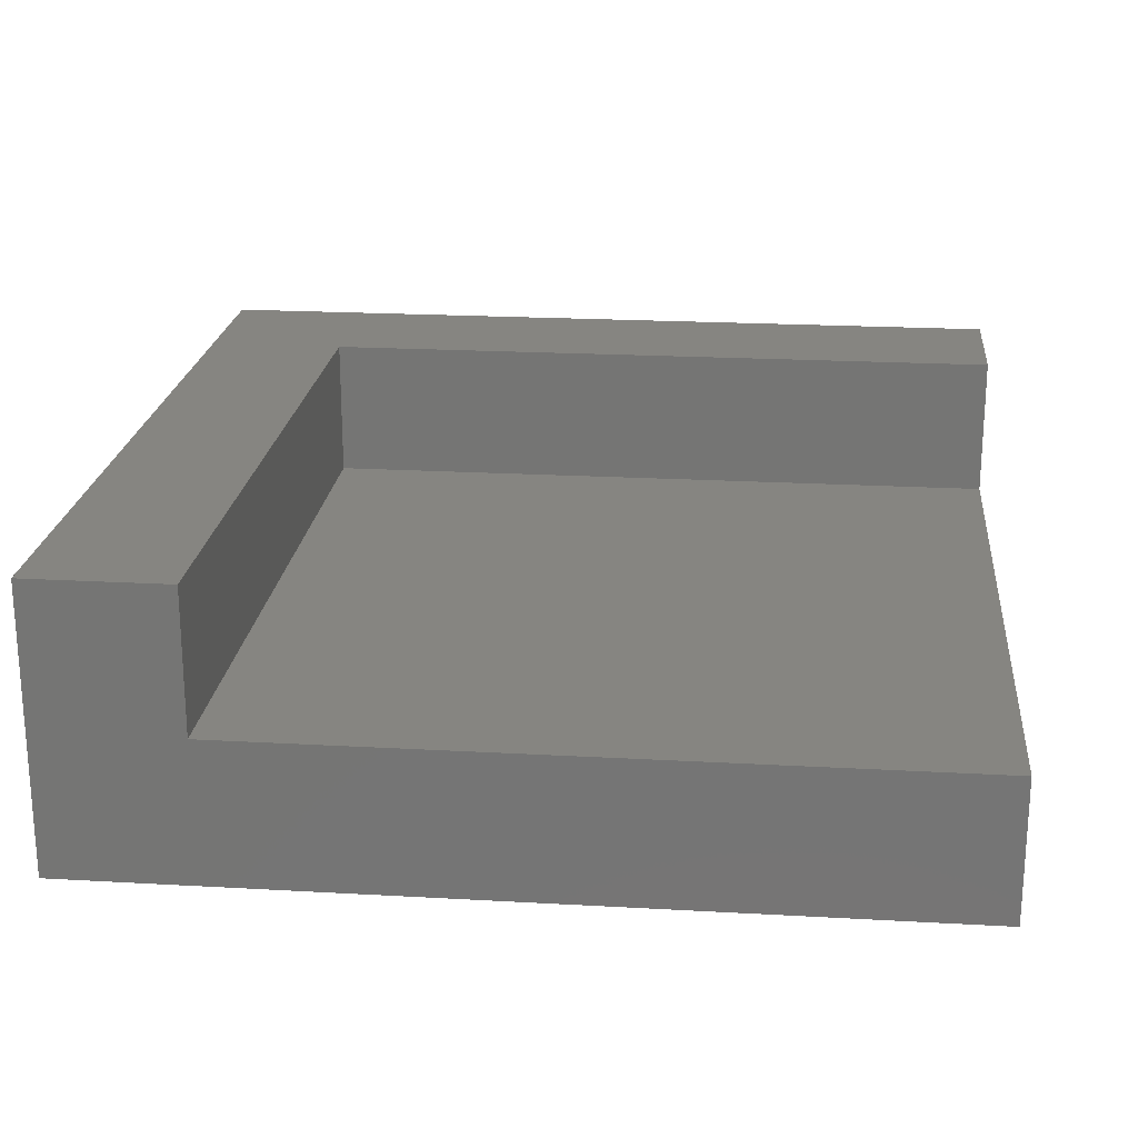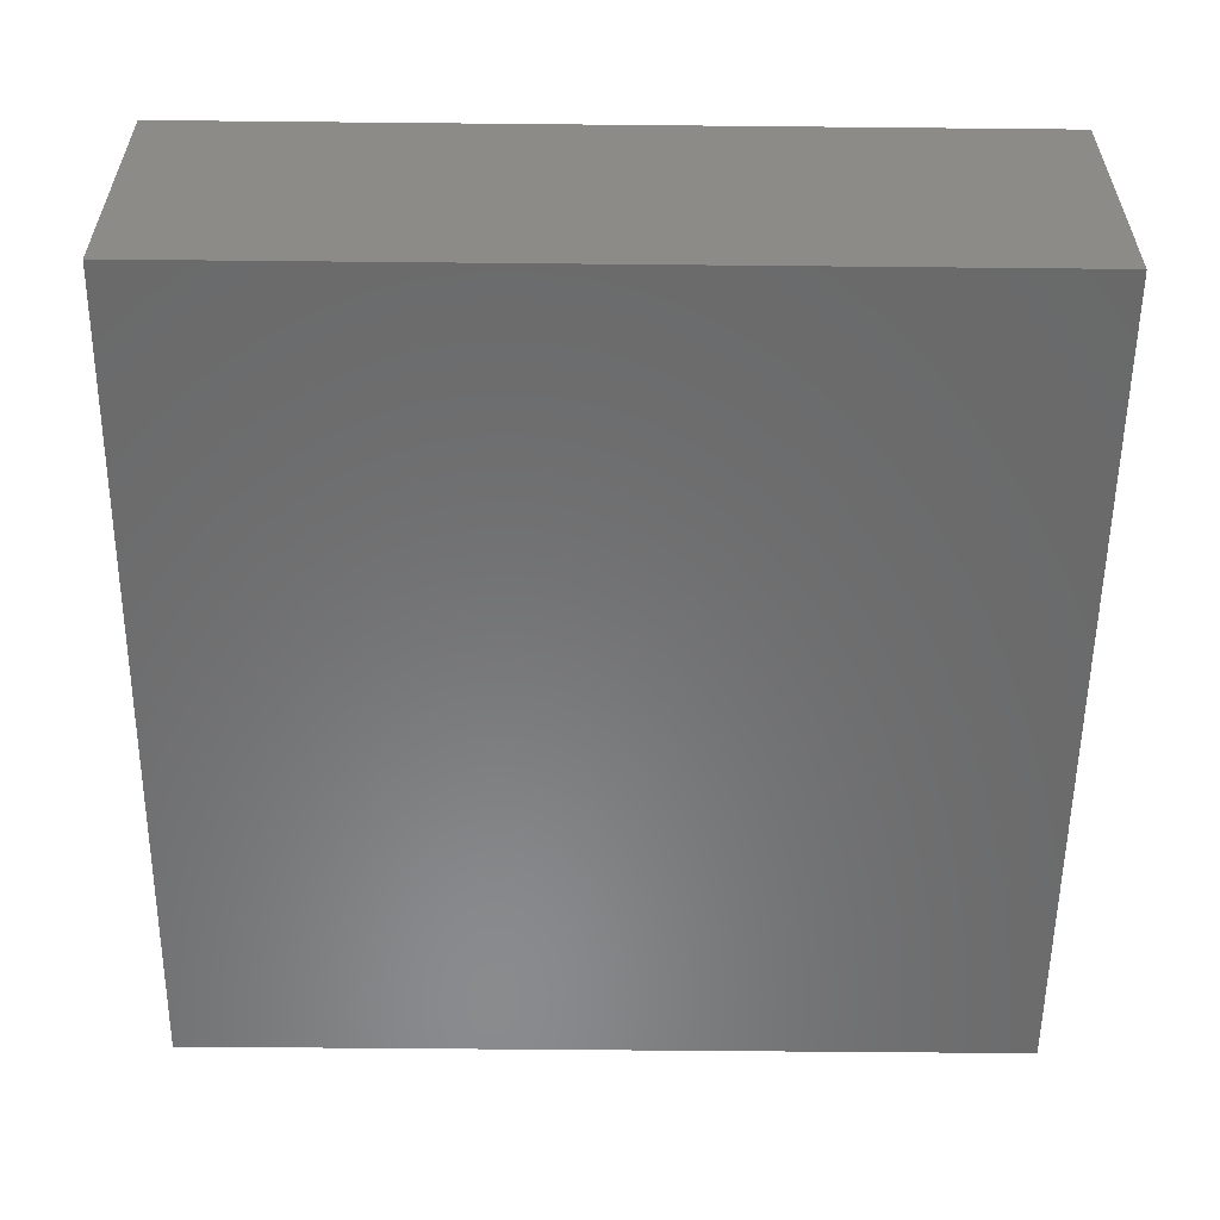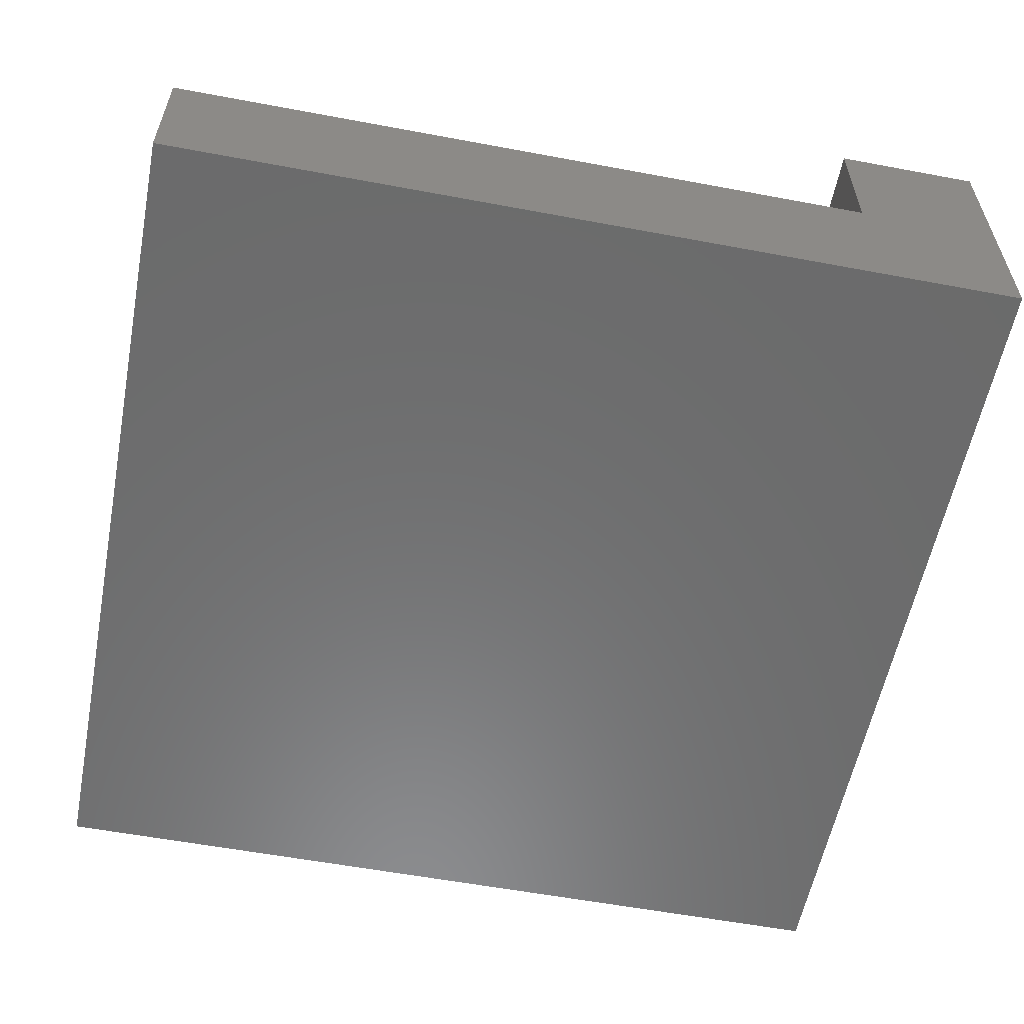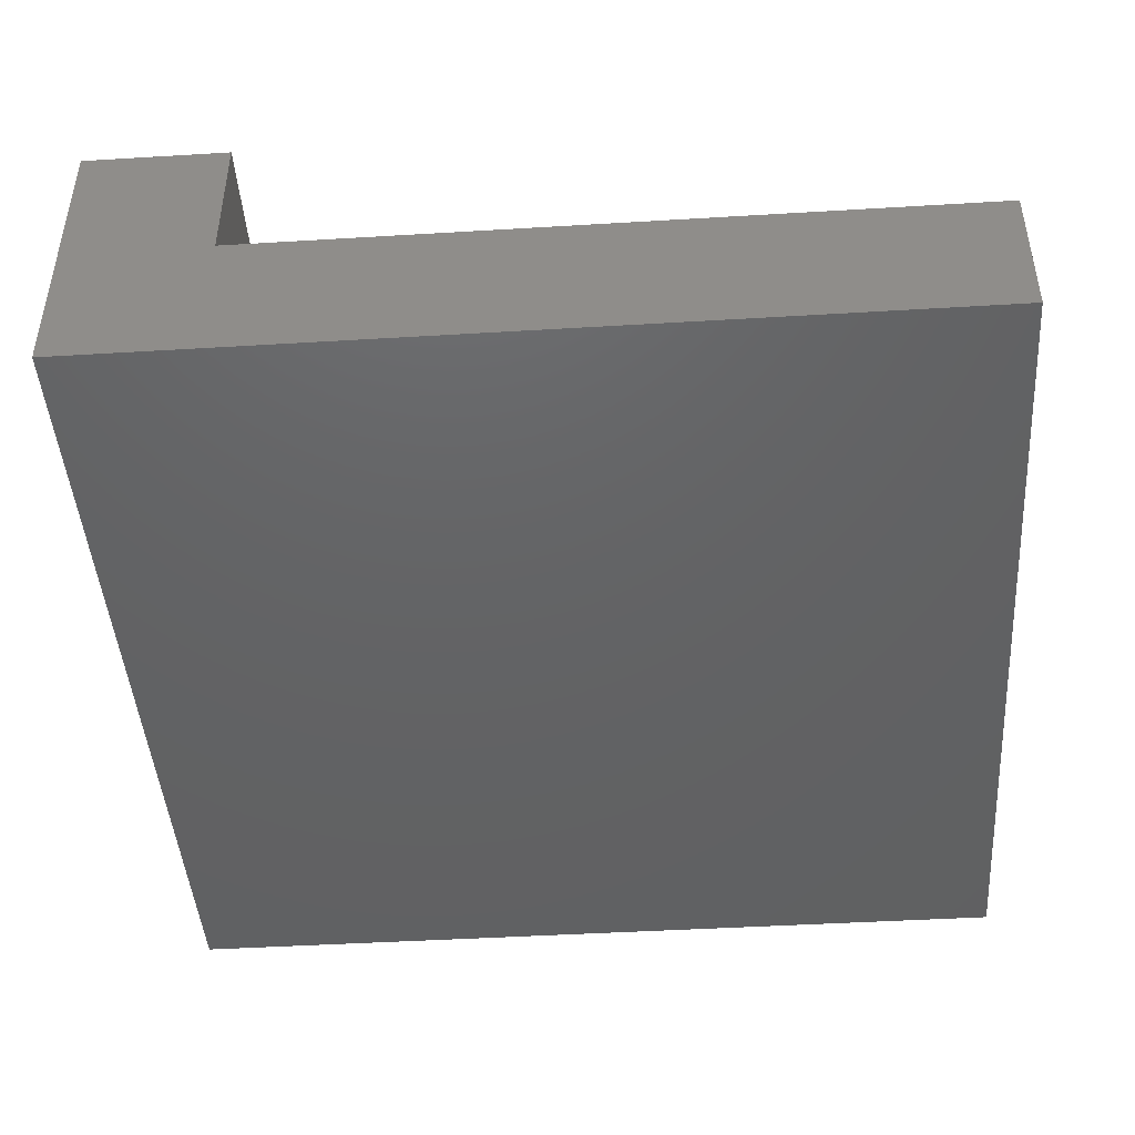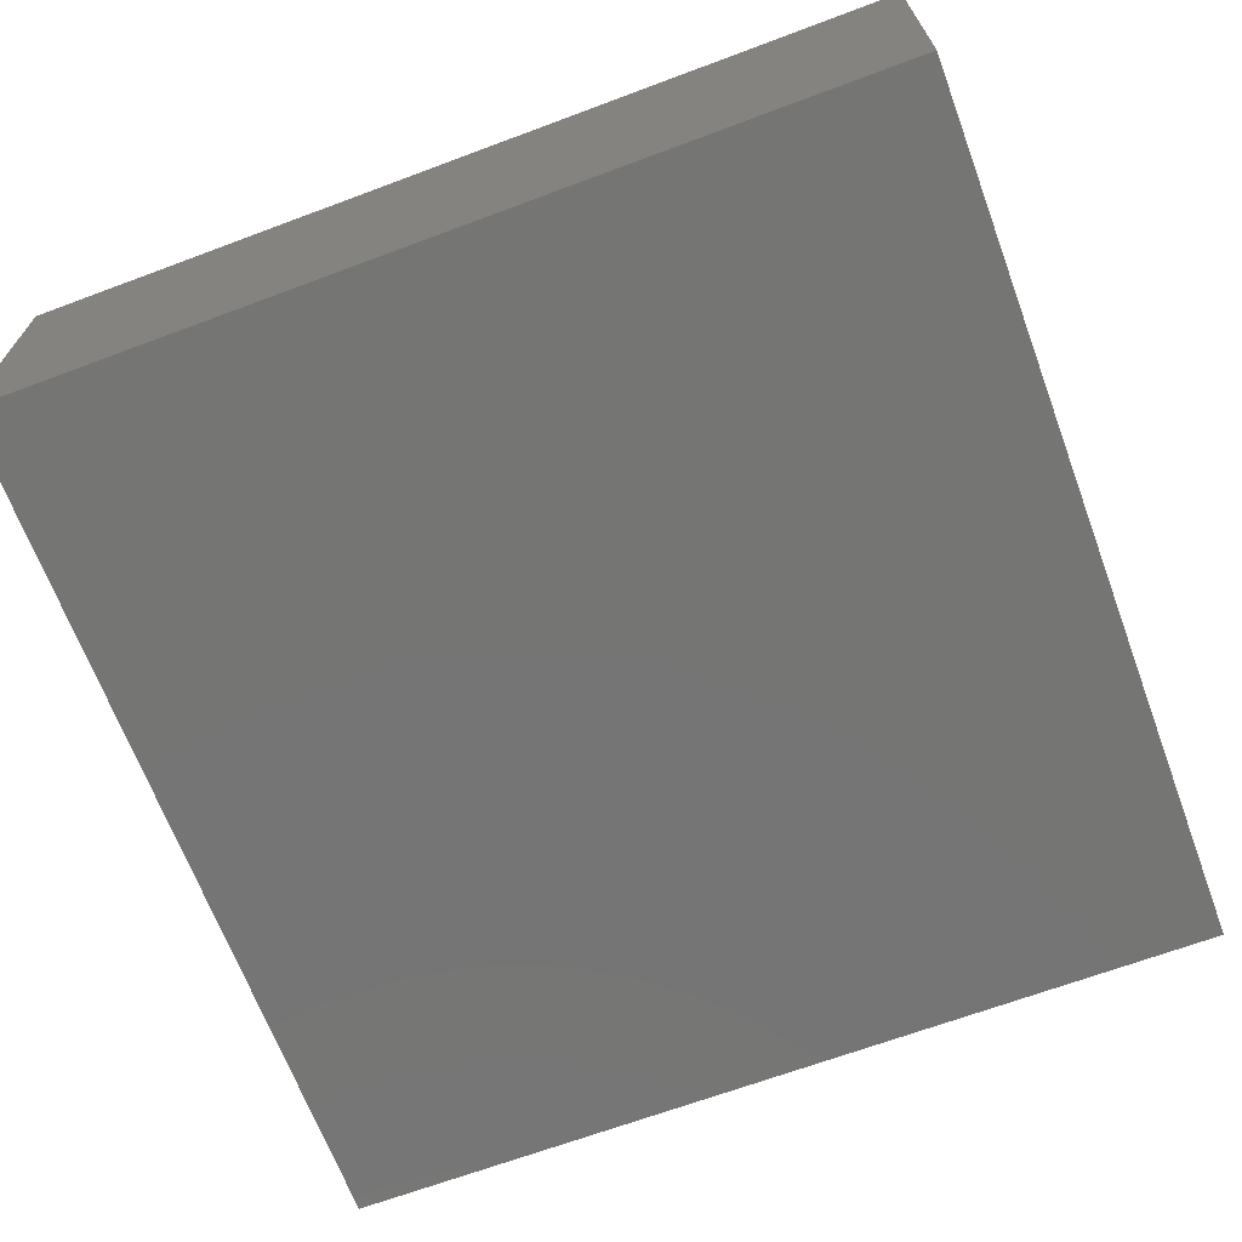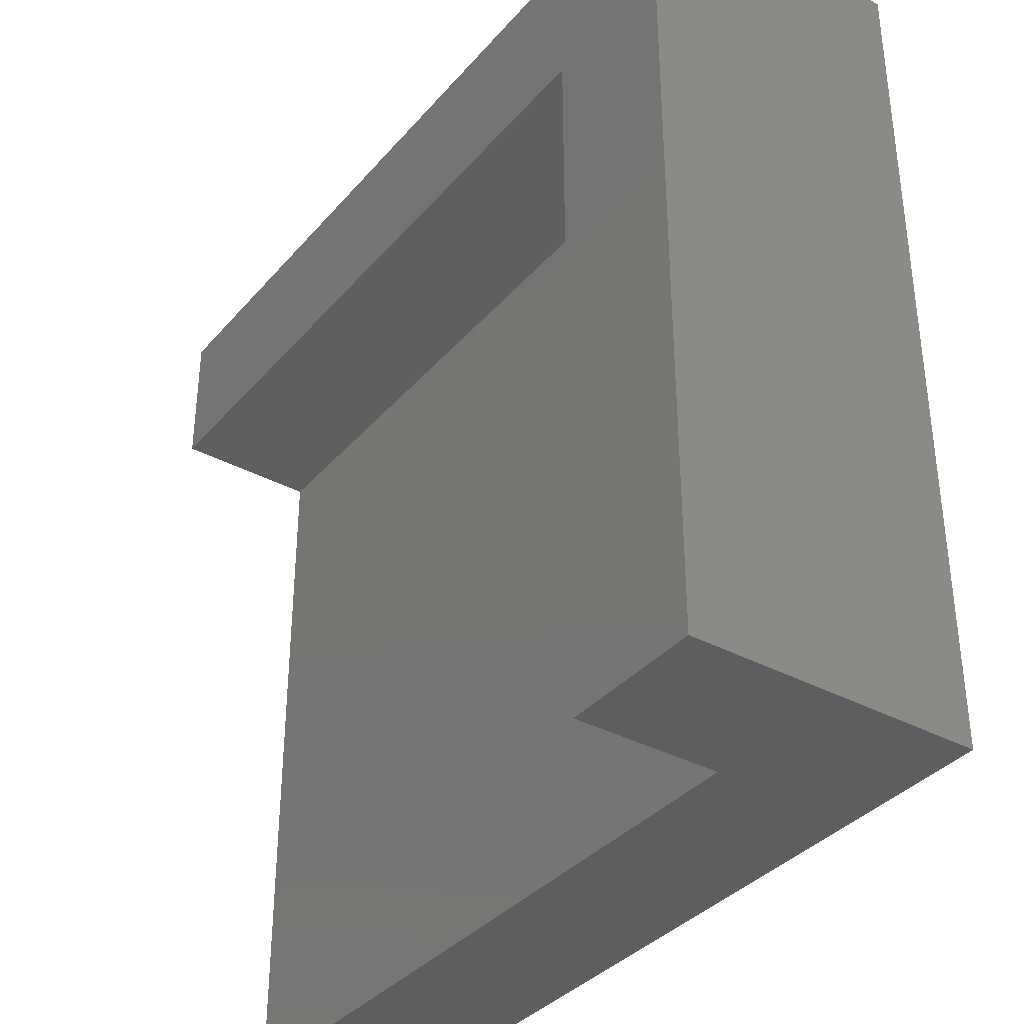
<metadata>
{"format":"stl","ext":"stl","renderer":"f3d","projection":"perspective","resolution":1024,"background":"white","views":[{"elev":21.5,"azim":-84.3,"up":"+Z"},{"elev":-56.5,"azim":179.4,"up":"+Z"},{"elev":-57.7,"azim":-11.0,"up":"+Z"},{"elev":-44.9,"azim":-86.0,"up":"+Z"},{"elev":-67.4,"azim":-159.5,"up":"+Z"},{"elev":-36.2,"azim":54.9,"up":"+Y"}]}
</metadata>
<code>
# stl→obj: 14 verts, 24 faces
v 0 30 0
v 0 25 5
v 0 30 10
v 0 0 0
v 0 0 5
v 0 25 10
v 30 30 10
v 25 25 10
v 30 0 10
v 25 0 10
v 30 30 0
v 30 0 0
v 25 0 5
v 25 25 5
f 1 2 3
f 4 2 1
f 2 4 5
f 3 2 6
f 7 8 9
f 3 8 7
f 8 3 6
f 9 8 10
f 9 11 7
f 11 9 12
f 4 11 12
f 11 4 1
f 5 4 13
f 13 9 10
f 13 12 9
f 12 13 4
f 11 3 7
f 3 11 1
f 13 8 14
f 8 13 10
f 2 8 6
f 8 2 14
f 2 13 14
f 13 2 5

</code>
